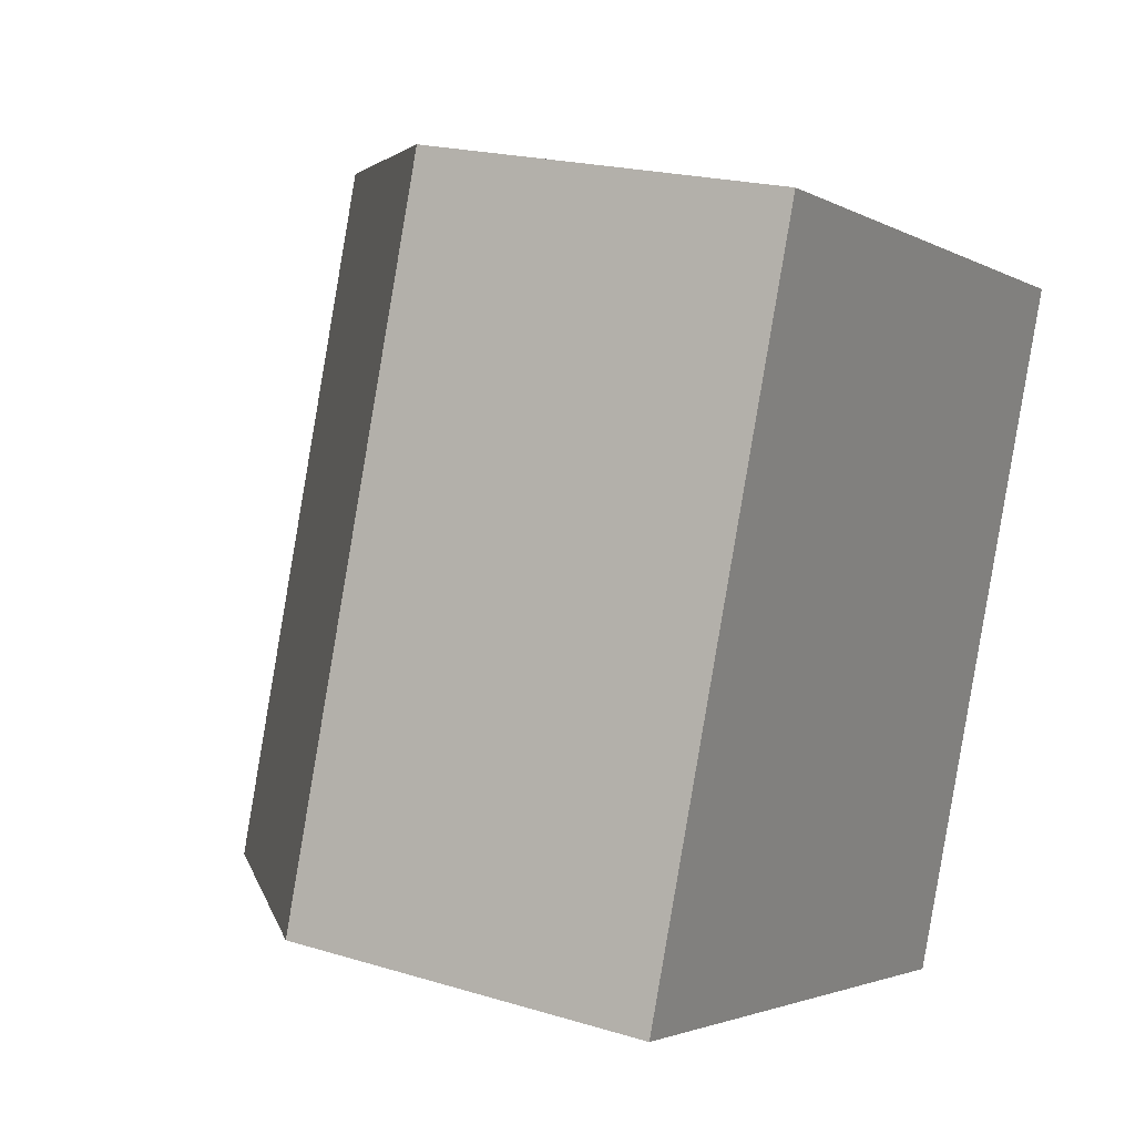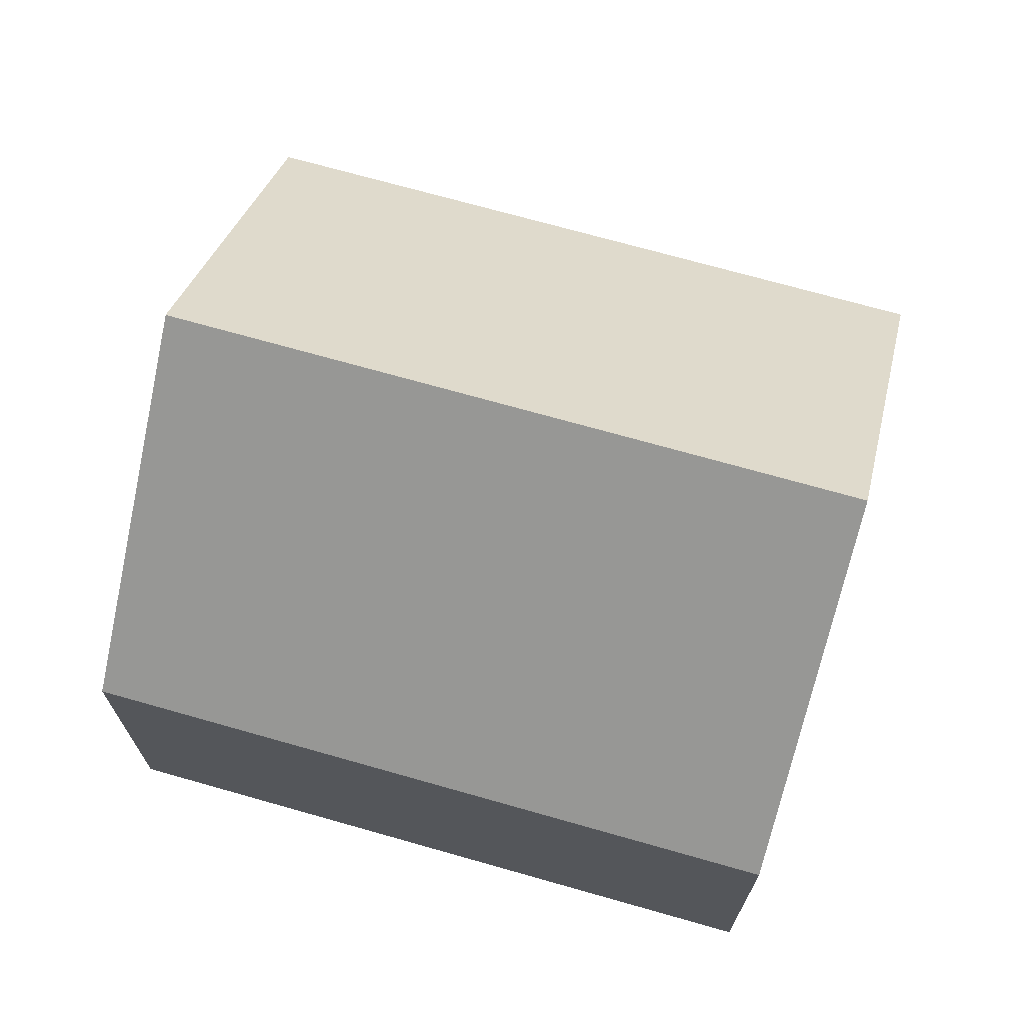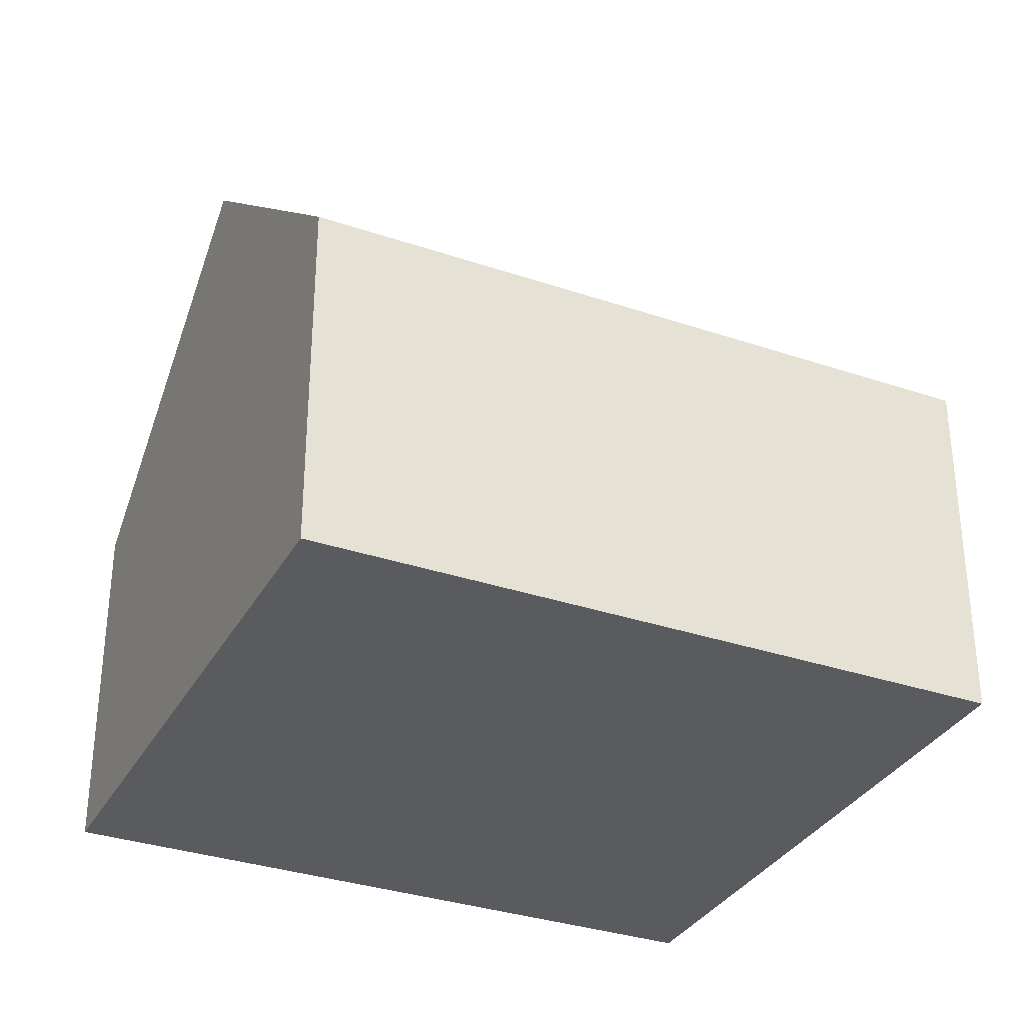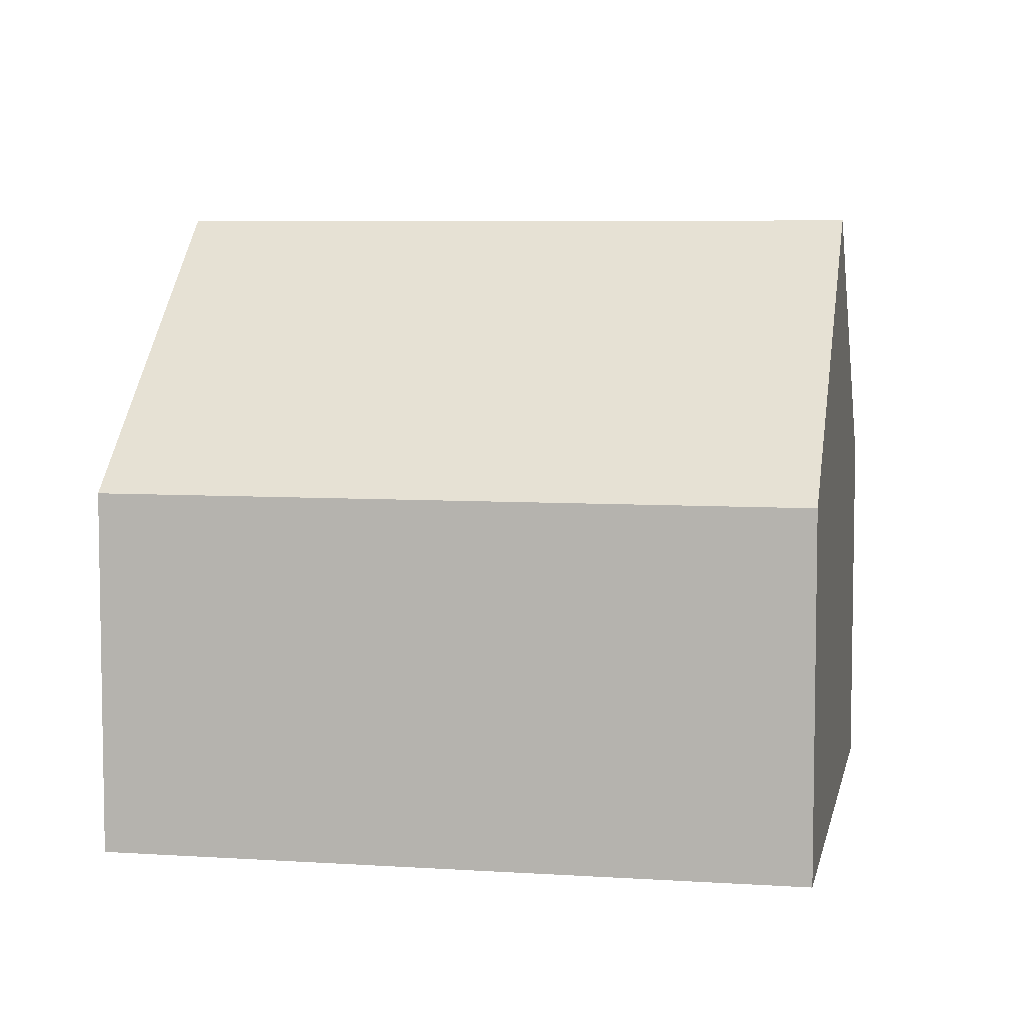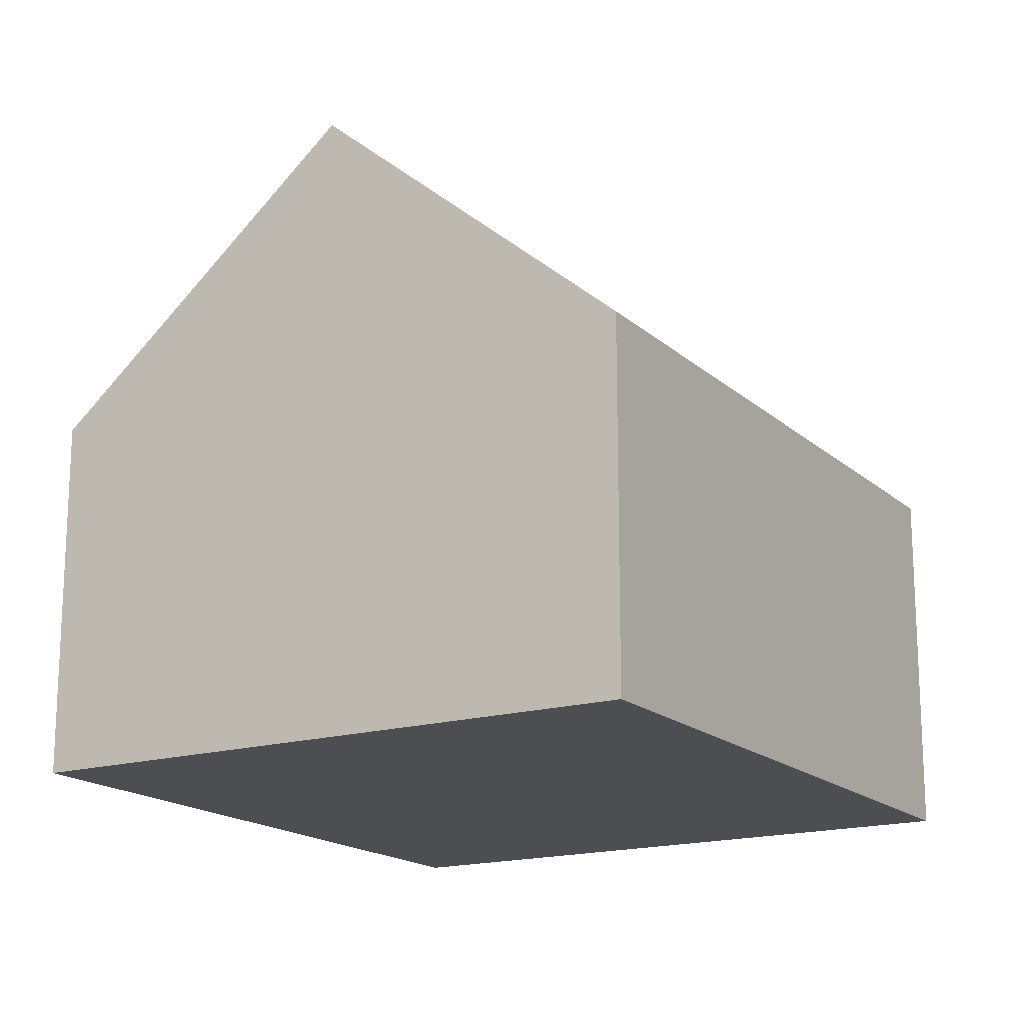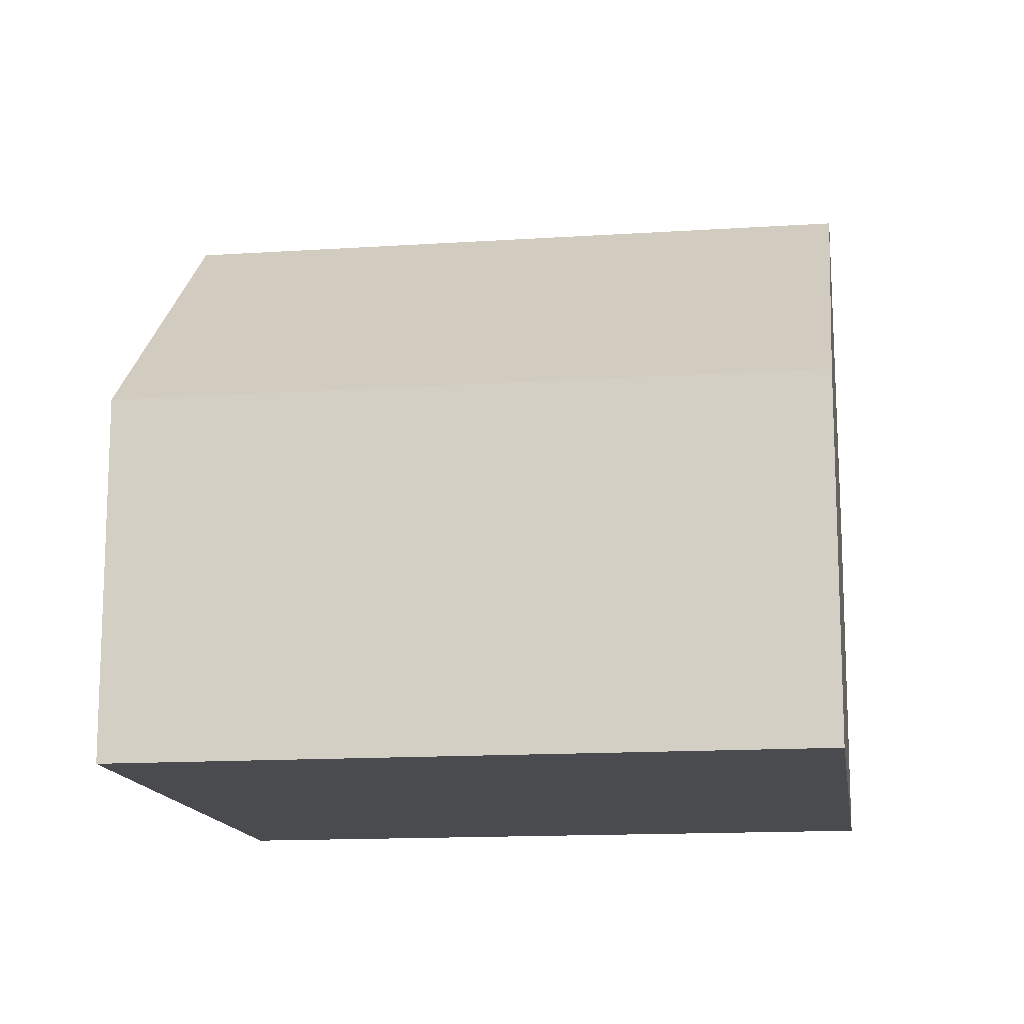
<metadata>
{"format":"obj","ext":"obj","renderer":"f3d","projection":"perspective","resolution":1024,"background":"white","views":[{"elev":20.0,"azim":-60.6,"up":"+Z"},{"elev":71.1,"azim":125.6,"up":"+Y"},{"elev":-33.1,"azim":84.7,"up":"+Y"},{"elev":6.4,"azim":-59.2,"up":"+Y"},{"elev":-17.2,"azim":-129.3,"up":"+Y"},{"elev":-14.2,"azim":118.0,"up":"+Y"}]}
</metadata>
<code>
v  17.07 7.302 9.02
v  6.128 12.73 -2.199
v  10.95 12.73 11.22
v  12.26 7.302 -4.399
v  4.818 7.302 13.42
v  0 7.302 4.471e-16
v  0 0 0
v  4.818 -8.217e-16 13.42
v  10.95 -6.87e-16 11.22
v  17.07 -5.523e-16 9.02
v  12.26 2.694e-16 -4.399
v  6.128 1.347e-16 -2.199
g defaultobject
f 1 2 3
f 2 1 4
f 2 5 3
f 5 2 6
f 7 5 6
f 5 7 8
f 8 3 5
f 3 8 1
f 1 8 9
f 1 9 10
f 10 4 1
f 4 10 11
f 4 6 2
f 6 4 7
f 7 4 12
f 12 4 11
f 12 8 7
f 8 12 9
f 9 12 11
f 9 11 10

</code>
